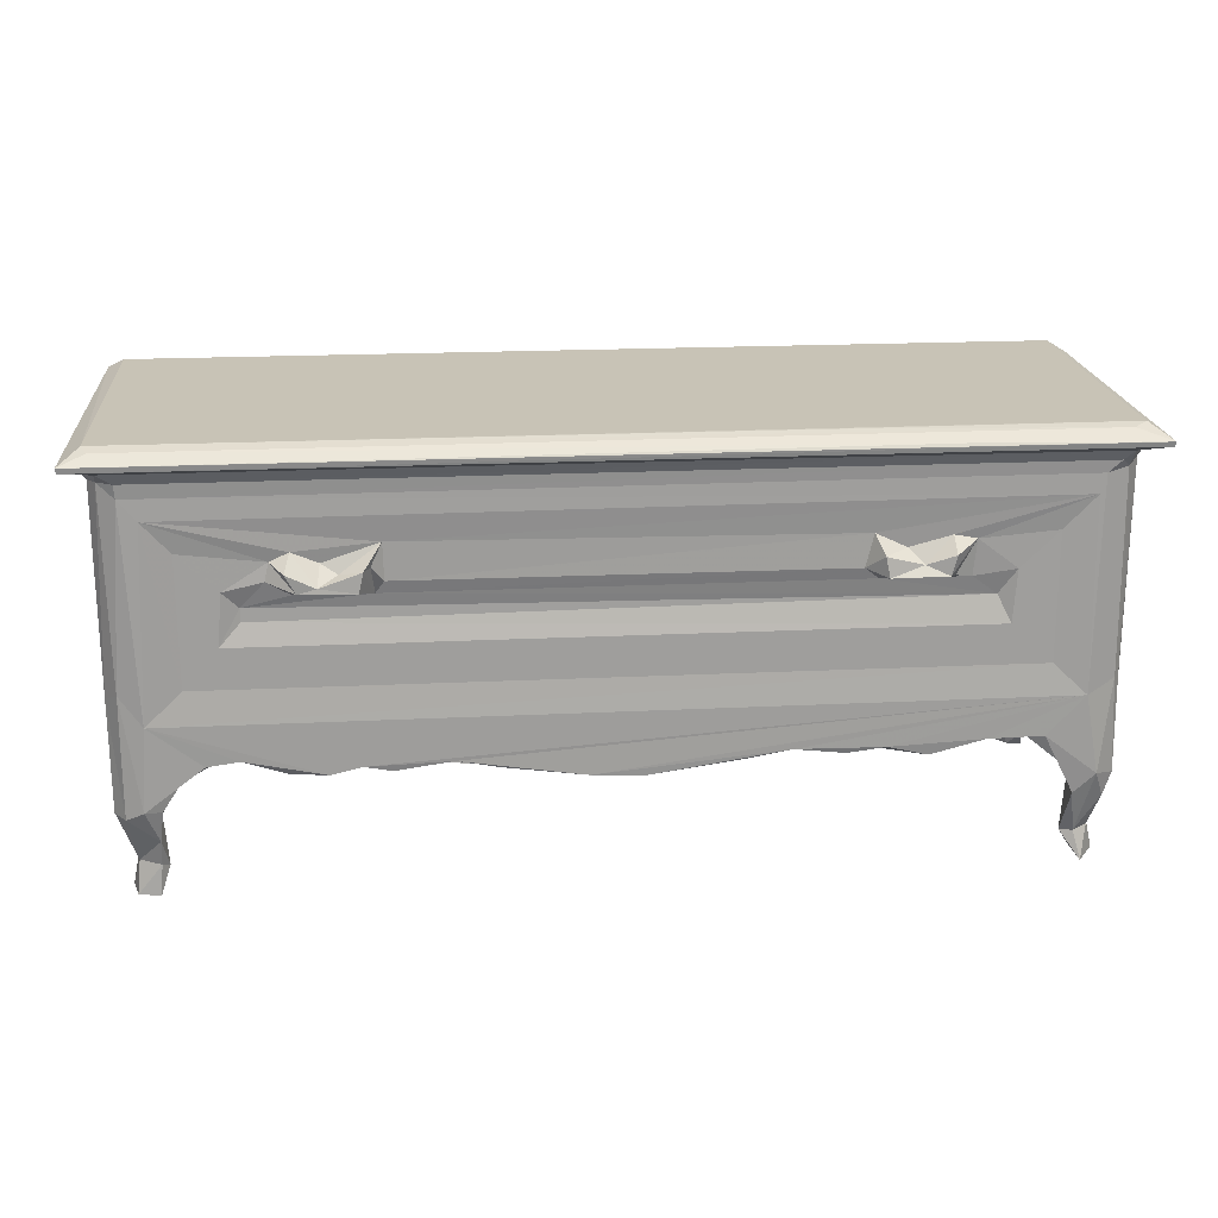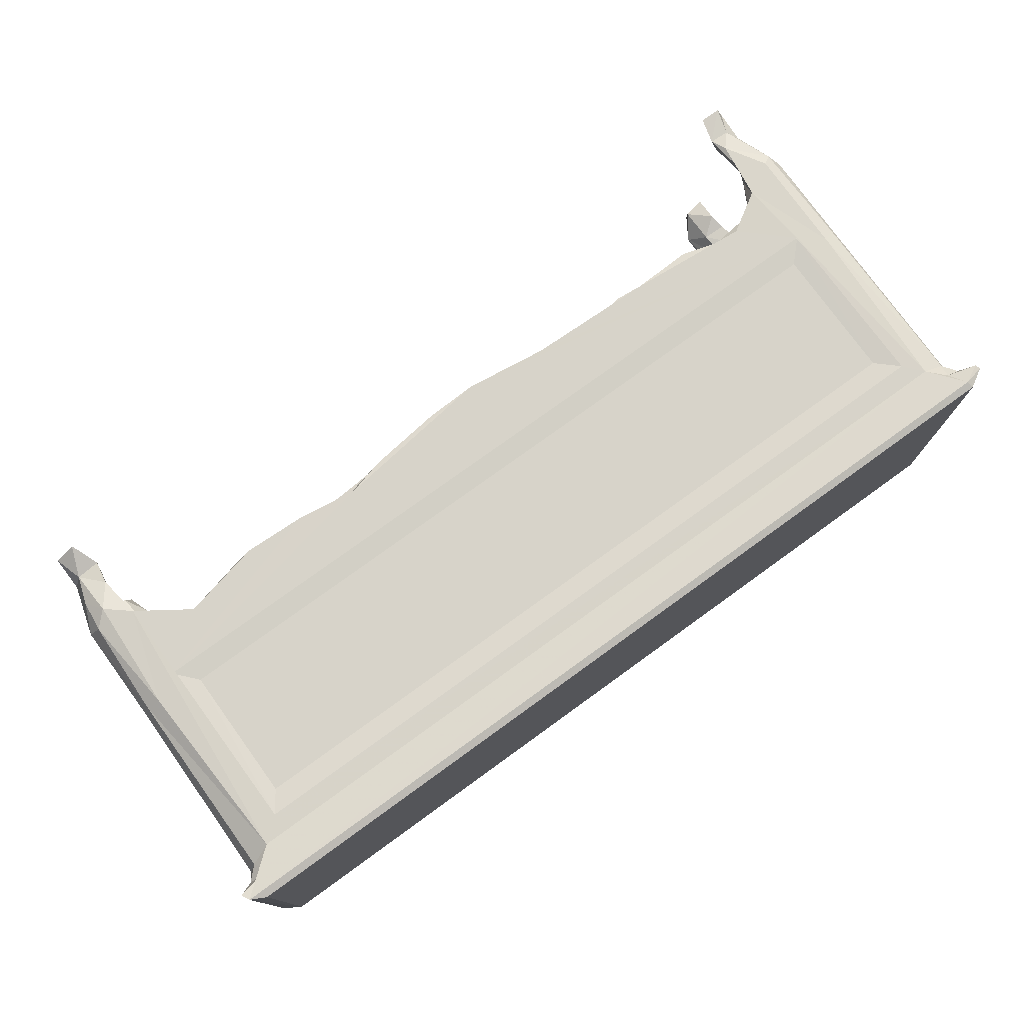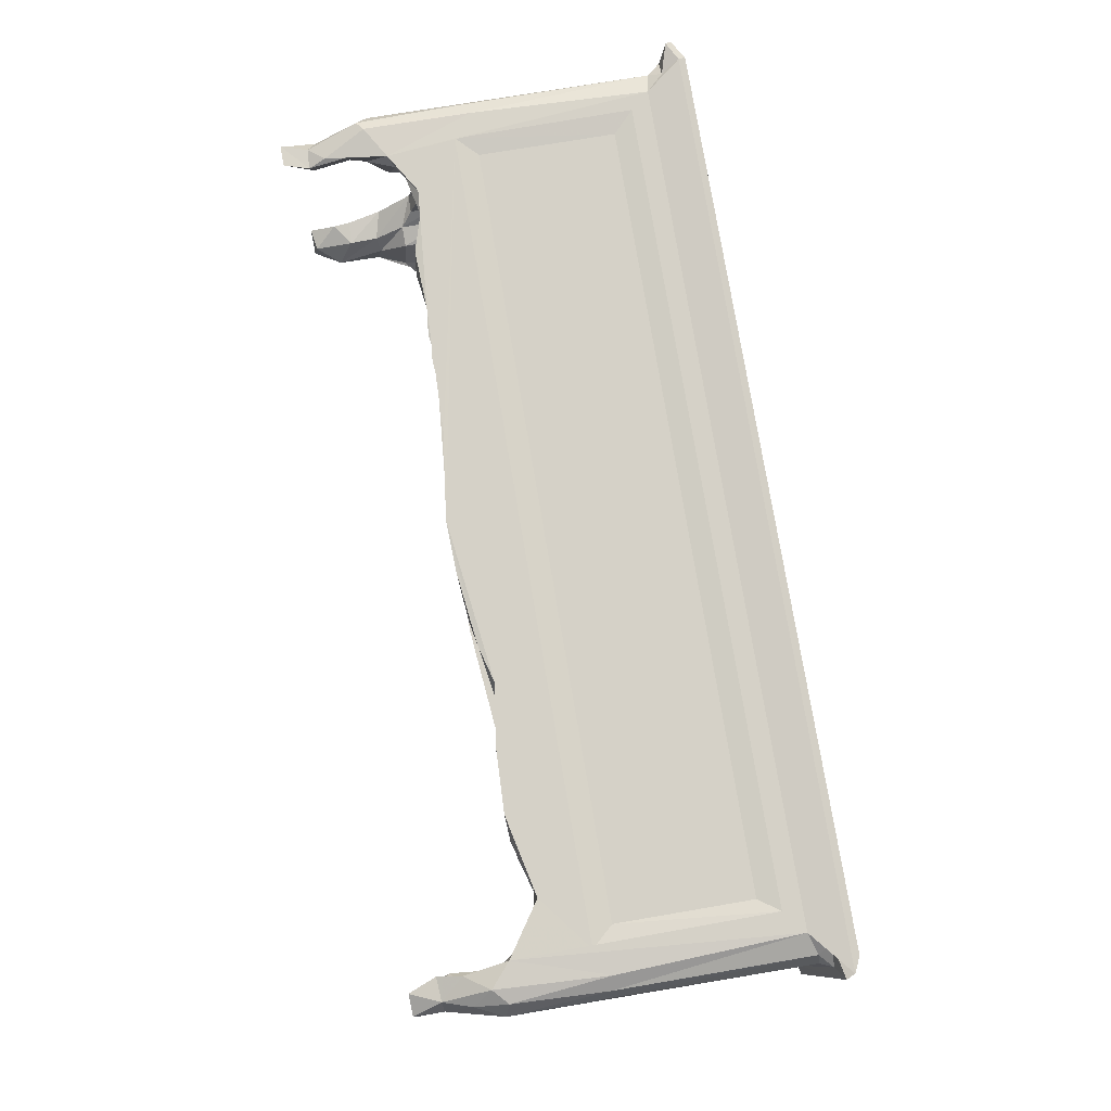
<metadata>
{"format":"obj","ext":"obj","renderer":"f3d","projection":"perspective","resolution":1024,"background":"white","views":[{"elev":19.5,"azim":-5.2,"up":"+Z"},{"elev":76.3,"azim":-35.9,"up":"+Y"},{"elev":78.9,"azim":-99.6,"up":"+Y"}]}
</metadata>
<code>
v 38.39 -307.6 -0.226
v 32.63 -285.3 0.7164
v 59.82 -312.7 0.6976
v 54.45 -289.4 3.501
v 41.04 -300.8 31.34
v 61.85 -310.3 29.88
v 38.54 -275.1 32.28
v 32.74 -281.2 49.28
v 57.98 -283.1 32.81
v 68.21 -301.8 26.04
v 62.95 -315.2 54.62
v 63.8 -300.1 73.77
v 34.18 -319.5 78.41
v 51.29 -324.8 86.53
v 22.99 -305.9 80.12
v 20.42 -278.2 86.37
v 22.02 -303 187.8
v 51.69 -283.6 70.05
v 57.41 -277.1 90.27
v 20.75 -255.6 118
v 42.61 -260.3 112.2
v 34.41 -319.2 196.1
v 56.5 -325.1 167.6
v 20.02 -286.2 169.9
v 50.06 -261.5 155.9
v 42.95 -251.9 147.8
v 71.95 -273 142.1
v 59.51 -254.4 160
v 23 -254.9 199.8
v 20.35 -214.4 133.1
v 38.8 -219.3 132
v 21.42 -160.5 122.2
v 37.83 -162.8 119.1
v 23 -78.98 199.6
v 20.12 -50.09 172.7
v 41.39 -85.15 145.3
v 67.07 -321.4 85.83
v 84.89 -322 113.4
v 106.7 -324.2 128.4
v 79.26 -294.4 110.1
v 89.89 -304.7 116.9
v 92.82 -302.4 148.2
v 72.23 -274.4 106.7
v 127.5 -306 132.3
v 83.28 -295.5 156.1
v 103.3 -305 137.3
v 91.03 -322 199.7
v 83.76 -262.5 159.8
v 90.69 -286.8 160
v 137.7 -324.7 132.8
v 179 -319.6 117.2
v 214.6 -324.7 117.1
v 204.5 -305.3 114.8
v 252.1 -305.6 121.1
v 244.2 -324.8 123.9
v 866.4 -296.4 155.8
v 270.1 -323.5 118.3
v 266.3 -305.9 116
v 325 -324.6 126.3
v 311.9 -306.4 124.9
v 90.56 -37.41 160
v 892.6 -325.1 168.7
v 361.9 -305.3 119.1
v 365.7 -323.4 118.1
v 430.9 -305.6 106.4
v 859.5 -286.8 160
v 859.6 -322 199.6
v 444.5 -324.8 108.2
v 495.3 -324.2 105.8
v 520 -305.6 106.2
v 856.4 -302.4 148.3
v 860.6 -77.56 160
v 3.196 -342.4 402.6
v 2.177 -343.1 407.8
v 31.3 -333.4 398.6
v 26.72 -330.8 416.5
v 46.76 -324.8 374.5
v 29.92 -314.8 387.3
v 20.82 -298.8 385.4
v 63.99 -325 354.4
v 20.05 -283.1 362.5
v 23 -255.6 334.7
v 128.6 -322 288.7
v 124.3 -322 238.3
v 143.7 -317.1 259.6
v 143.8 -317 272.5
v 90.42 -322 324.3
v 170.4 -321.7 314.9
v 21.22 -319.3 420
v 14.02 -308.9 397
v 45.86 -326.1 387.8
v 1.927 -1.897 403.7
v 14.34 -20.72 396.8
v 19.78 -37.76 386.2
v 193.6 -340.3 291
v 188.9 -320.2 284.2
v 184 -341.8 309.1
v 211.4 -340 295.6
v 246.6 -340.7 290.2
v 188.7 -323.6 323.8
v 213.7 -321.6 312.6
v 229.5 -328.6 304.1
v 250.7 -340.2 309.1
v 259.9 -319.3 283.4
v 767.3 -341 410.1
v 948 -343.1 407.4
v 166.5 -323 297.5
v 267.2 -322.5 330.6
v 256.8 -331 310.5
v 268.1 -322 294.9
v 915.5 -328.8 417.3
v 656.3 -320.6 419.8
v 819.4 -322 238.2
v 890.1 -325 357
v 693.3 -322.2 326.1
v 917.2 -332.1 397.4
v 908.3 -326.1 387.6
v 928.6 -318.5 420
v 34.43 -46.13 1.992
v 34.64 -51.91 28.76
v 26.73 -49.51 61.95
v 57.43 -48.1 24.85
v 35.58 -27.62 0.3366
v 55.78 -34.29 0.6763
v 57.05 -14.55 0.13
v 68.27 -23.89 27.46
v 44.07 -26.01 28.83
v 34.79 -21.46 57.69
v 64.48 -16.67 52.32
v 38.68 -107.6 131.2
v 20.32 -126.6 133.7
v 23.45 -94.08 128.3
v 20.18 -72.81 125.5
v 43.93 -69.09 113.8
v 49.79 -70.26 155.8
v 58.38 -74.38 159.6
v 20.74 -31.13 86.22
v 24.99 -58.47 98.35
v 51.1 -48.37 80.25
v 60.93 -39.43 61.59
v 64.38 -38.34 82.54
v 72.01 -56.85 104.2
v 47.53 -6.326 77.57
v 31.92 -11.48 91.52
v 21.42 -31.19 182.8
v 27.99 -16.21 186.9
v 41.9 -7.011 191.7
v 83.49 -68.53 159.9
v 72.04 -58.17 143.9
v 71.52 -4.896 98.03
v 81.37 -27.36 108.6
v 82.19 -29.85 155.8
v 95.59 -23.88 124.5
v 123.7 -5.176 133.3
v 90.57 -25.67 148.3
v 68.65 -5.005 176.3
v 88.29 -7.994 198.1
v 138.2 -24.67 132.4
v 179.9 -18.6 116.8
v 209.3 -24.68 116.2
v 205.1 -5.233 115.4
v 249.6 -24.5 125.2
v 245.9 -12.87 120
v 268.4 -22.99 116.8
v 267.5 -5.385 117.7
v 315 -20.92 125.3
v 330.5 -5.156 126.5
v 354.9 -24.62 124.7
v 367.7 -6.356 116.4
v 396.1 -20.43 111.3
v 446.2 -24.78 108.1
v 861.9 -7.973 197.2
v 441.7 -6.177 107.3
v 495.7 -5.201 105.4
v 507.7 -24.47 107.7
v 863.4 -29.92 156
v 866.3 -25.82 148.5
v 822.9 -24.77 134.8
v 88.5 -7.995 335.5
v 882.3 -5.002 175.9
v 580.2 -5.086 116.7
v 23 -78.83 334.4
v 28.14 -16.55 384.2
v 50.19 -5.122 376.3
v 6.214 0.4343 412.3
v 21.53 -2.889 420
v 36.23 -4.844 397.3
v 73.47 -5.019 356.7
v 899.5 -5.072 376.4
v 928.6 -2.641 420
v 861.2 -7.994 335.8
v 926.5 0.5247 412.8
v 584.1 -323.5 117.9
v 592.5 -305.4 119.4
v 626.4 -324.8 126.1
v 675.4 -323.3 119.9
v 684.3 -305.9 118.1
v 813.6 -306 130.4
v 711.8 -324.8 125.1
v 705.3 -313.3 119.8
v 753.8 -305.5 113.3
v 750.2 -323.2 115.3
v 802.6 -324.7 129.4
v 890.6 -78.98 160
v 900.6 -314.5 -0.2962
v 895.8 -287.8 4.384
v 880.9 -304.5 27.93
v 893.5 -308.3 27.74
v 886.3 -320.7 71.26
v 894.3 -282.9 43.79
v 918.5 -287.6 0.3729
v 909.3 -297.1 28.94
v 917.3 -311.6 63.87
v 918 -280.3 45.12
v 914.8 -275.8 27.69
v 840.6 -321.2 128.9
v 839.5 -307.3 127.7
v 856.2 -324.9 130.4
v 866.4 -302.1 113.7
v 874.4 -320.7 100.7
v 886 -300.2 75.38
v 906.8 -323.9 91.07
v 877.6 -274.5 104.7
v 895.9 -284.8 73.19
v 897.6 -267.1 104.9
v 868.8 -264.2 159.7
v 877 -273.8 144
v 895.6 -262.6 159.5
v 925.8 -309.6 86.4
v 929.7 -292.9 89.57
v 918.4 -318.1 182.6
v 925.3 -279.2 80.69
v 929.2 -255.6 117.5
v 909.2 -253.7 117.3
v 930 -286 168.9
v 924.3 -309.3 200.9
v 908.3 -250.5 145.8
v 927 -253.1 199.6
v 927 -255.6 334.7
v 910.5 -217.7 131
v 929.3 -210.9 132.9
v 911.8 -166.7 119.4
v 928 -153.1 122.4
v 900.4 -70.63 155.6
v 930.1 -45.46 170.5
v 927 -78.39 199.7
v 946.7 -342.3 402.5
v 806.4 -316.3 264.9
v 685.5 -322.3 294.3
v 895.4 -325 376
v 704.3 -341 290.1
v 699 -319.7 283.5
v 758.1 -340.9 290.6
v 700.5 -338.6 309.3
v 722.7 -321.5 312
v 736.6 -333.4 299.2
v 765.5 -325.7 286.6
v 763.1 -341.2 309.7
v 762.9 -323.3 323.1
v 784.8 -321.9 318.5
v 782 -319.8 283.3
v 822.9 -321.8 289.5
v 859.5 -322 324.5
v 915.8 -319.6 380.2
v 929.5 -298.4 385.9
v 929.9 -283 357.4
v 929.5 -51.96 359.4
v 936.3 -303.1 397.2
v 587.1 -24.06 118.4
v 859.5 -37.41 160
v 623.8 -6.457 125.4
v 637.6 -23.72 126.2
v 710.2 -5.169 120.3
v 683.4 -6.536 117.5
v 682.7 -23.98 118.1
v 710.6 -23.51 122.4
v 752.6 -23.36 115.2
v 771.4 -7.553 117.7
v 808.7 -6.086 129.1
v 833.7 -5.197 130.8
v 888.9 -20.04 0.4535
v 889.5 -46.57 28.85
v 902 -44.56 3.661
v 883.1 -24.57 25.31
v 903.1 -24.26 26.48
v 887.8 -17.04 42.66
v 913.1 -52.2 17.59
v 915.3 -40.25 34.58
v 917.4 -40.19 0.4639
v 910.1 -20.89 0.02255
v 919 -13.31 79.55
v 862 -23.62 118.8
v 865.6 -13.92 111.5
v 877.6 -56.02 105
v 898.3 -64.45 108.4
v 893.7 -51.79 88
v 877.5 -56.96 144.6
v 893.5 -44.01 66.67
v 884.4 -13.33 70.31
v 883.7 -31.13 83.22
v 875 -4.919 105.5
v 874 -63.13 154.3
v 910.8 -118.4 131
v 926.2 -109 132.2
v 909.7 -76.8 118.1
v 929.9 -101.9 138.9
v 908.6 -83.14 145.3
v 923.9 -50.4 65.75
v 929.3 -52.5 91.15
v 929.3 -67.8 114.7
v 908.5 -6.712 86.26
v 928.2 -26.93 90.8
v 927 -25.62 194.8
v 907.6 -6.935 195.9
v 921.9 -16.1 188.7
v 882.7 -4.998 357.1
v 929.2 -34.15 385
v 921.6 -16.14 380.4
v 934 -20.13 394.7
v 946.4 -1.902 403
v 947.7 -2.517 408.3
v 916.5 -6.015 393.9
f 1 4 3
f 1 2 4
f 6 5 1
f 1 3 6
f 1 5 2
f 2 5 7
f 5 8 7
f 2 7 4
f 4 7 9
f 3 4 10
f 3 10 6
f 6 10 11
f 10 4 9
f 10 9 12
f 13 15 5
f 13 11 14
f 5 11 13
f 5 6 11
f 15 16 8
f 5 15 8
f 8 18 7
f 7 18 9
f 8 16 18
f 16 19 18
f 20 21 19
f 16 20 19
f 13 14 22
f 15 13 17
f 17 13 22
f 22 14 23
f 15 24 16
f 15 17 24
f 21 26 25
f 21 25 27
f 20 30 31
f 21 20 31
f 30 33 31
f 30 32 33
f 16 30 20
f 16 24 30
f 21 31 26
f 30 24 35
f 31 36 26
f 24 29 35
f 29 34 35
f 14 11 37
f 11 10 12
f 37 11 12
f 14 37 38
f 14 38 39
f 37 40 38
f 37 12 40
f 38 40 41
f 40 42 41
f 18 12 9
f 18 19 12
f 12 43 40
f 19 43 12
f 19 21 43
f 21 27 43
f 39 38 44
f 38 41 44
f 40 45 42
f 42 46 41
f 40 27 45
f 40 43 27
f 45 27 48
f 27 25 48
f 25 28 48
f 45 48 49
f 14 39 23
f 39 50 23
f 41 46 44
f 39 44 50
f 48 28 49
f 50 44 51
f 51 52 50
f 51 44 53
f 51 53 52
f 52 53 54
f 44 46 53
f 50 52 23
f 52 55 23
f 42 45 56
f 45 49 56
f 52 54 55
f 57 55 58
f 58 55 54
f 57 60 59
f 58 54 60
f 57 58 60
f 53 46 54
f 57 59 55
f 55 62 23
f 60 54 63
f 59 60 63
f 59 63 64
f 64 63 65
f 54 46 63
f 55 59 62
f 56 49 66
f 62 67 23
f 23 67 47
f 49 61 66
f 64 65 68
f 64 68 59
f 68 65 69
f 65 70 69
f 59 68 62
f 63 46 65
f 46 42 71
f 42 56 71
f 61 72 66
f 22 78 17
f 78 79 17
f 22 23 77
f 17 79 24
f 79 81 24
f 24 82 29
f 24 81 82
f 77 78 22
f 23 80 77
f 29 82 34
f 23 47 80
f 47 84 83
f 84 86 83
f 84 85 86
f 80 47 87
f 47 83 87
f 87 88 80
f 74 76 89
f 73 90 75
f 77 91 78
f 91 75 78
f 75 90 78
f 78 90 79
f 73 74 92
f 73 92 90
f 81 79 94
f 79 90 94
f 94 90 93
f 95 99 98
f 95 96 99
f 97 88 95
f 95 98 97
f 97 98 100
f 99 104 103
f 98 103 102
f 98 99 103
f 74 105 76
f 73 106 74
f 74 106 105
f 86 107 83
f 107 86 96
f 96 95 107
f 83 107 88
f 83 88 87
f 95 88 107
f 88 97 100
f 100 98 101
f 98 102 101
f 88 100 80
f 100 108 80
f 100 101 108
f 96 104 99
f 86 104 96
f 104 109 103
f 104 110 109
f 101 102 108
f 102 103 108
f 109 110 108
f 103 109 108
f 76 111 89
f 111 112 89
f 47 113 84
f 84 113 85
f 108 114 80
f 80 114 77
f 47 67 113
f 108 115 114
f 91 116 75
f 76 105 111
f 77 117 91
f 91 117 116
f 89 112 118
f 119 122 120
f 119 123 124
f 124 123 125
f 124 122 119
f 119 120 123
f 120 127 123
f 120 128 127
f 123 127 125
f 125 127 126
f 127 129 126
f 124 125 126
f 122 124 126
f 32 131 130
f 32 130 33
f 33 130 31
f 130 132 134
f 32 30 131
f 30 35 131
f 31 130 36
f 26 135 25
f 26 36 135
f 25 135 28
f 135 136 28
f 131 132 130
f 131 35 133
f 132 131 133
f 121 138 137
f 120 139 121
f 120 122 139
f 122 140 139
f 121 139 138
f 140 141 139
f 138 132 133
f 138 134 132
f 138 133 137
f 134 138 142
f 142 138 139
f 121 137 120
f 120 137 128
f 137 144 128
f 128 144 143
f 128 143 127
f 127 143 129
f 133 35 137
f 130 134 36
f 134 135 36
f 35 145 137
f 137 145 146
f 144 146 147
f 137 146 144
f 136 148 28
f 28 148 49
f 134 142 149
f 122 126 140
f 126 129 140
f 140 150 141
f 140 129 150
f 141 142 139
f 142 141 151
f 142 151 152
f 141 150 151
f 151 153 152
f 153 151 154
f 134 149 135
f 135 149 136
f 149 148 136
f 142 152 149
f 149 152 148
f 148 152 61
f 152 153 155
f 153 158 155
f 153 154 158
f 144 147 143
f 143 147 150
f 143 150 129
f 151 150 154
f 150 156 154
f 49 148 61
f 158 154 159
f 159 160 158
f 159 161 160
f 160 163 162
f 160 161 163
f 162 163 164
f 165 164 163
f 164 166 162
f 164 165 166
f 165 167 166
f 166 168 162
f 160 162 158
f 162 168 158
f 159 154 161
f 161 154 156
f 163 161 165
f 161 156 165
f 168 166 169
f 166 167 169
f 168 169 170
f 168 171 158
f 170 171 168
f 170 169 173
f 171 170 173
f 171 173 174
f 171 174 175
f 61 152 176
f 158 177 155
f 155 176 152
f 155 177 176
f 171 178 158
f 158 178 177
f 165 156 167
f 156 180 167
f 156 157 180
f 157 172 180
f 169 174 173
f 169 167 174
f 167 180 174
f 174 180 181
f 34 82 182
f 82 81 94
f 82 94 182
f 34 182 35
f 35 182 94
f 35 94 145
f 145 183 146
f 145 94 183
f 146 184 147
f 146 183 184
f 74 89 185
f 92 93 90
f 185 89 186
f 74 185 92
f 94 93 183
f 183 187 184
f 93 187 183
f 147 184 150
f 150 188 156
f 150 184 188
f 156 188 157
f 188 179 157
f 92 185 187
f 93 92 187
f 187 185 184
f 184 189 188
f 185 186 190
f 186 89 190
f 179 188 191
f 184 185 189
f 189 185 192
f 185 190 192
f 65 46 70
f 69 70 193
f 68 69 195
f 68 195 62
f 70 46 194
f 193 195 69
f 70 194 193
f 193 194 195
f 195 197 196
f 195 194 197
f 194 46 198
f 46 71 198
f 195 199 62
f 195 196 199
f 196 200 199
f 196 197 200
f 200 197 201
f 194 198 197
f 197 198 201
f 202 199 200
f 202 200 201
f 202 203 199
f 202 201 203
f 201 198 203
f 199 203 62
f 205 207 206
f 205 208 207
f 207 208 209
f 207 210 206
f 205 206 211
f 208 205 212
f 208 212 213
f 205 211 212
f 206 210 215
f 210 214 215
f 211 215 212
f 206 215 211
f 212 215 214
f 217 219 216
f 209 221 207
f 209 220 221
f 220 216 219
f 220 218 216
f 220 209 218
f 209 222 218
f 220 223 221
f 220 219 223
f 207 221 224
f 207 224 210
f 224 221 225
f 221 223 225
f 203 198 216
f 216 218 203
f 198 217 216
f 198 71 217
f 203 218 62
f 217 71 219
f 219 71 56
f 218 222 62
f 66 226 56
f 219 227 223
f 219 56 227
f 227 56 226
f 227 226 228
f 226 66 228
f 66 204 228
f 208 222 209
f 208 213 222
f 213 229 222
f 212 214 213
f 214 210 232
f 213 214 229
f 210 224 232
f 229 214 230
f 214 232 230
f 225 234 233
f 230 232 233
f 224 225 233
f 232 224 233
f 62 222 231
f 222 229 231
f 231 229 236
f 229 230 236
f 223 228 225
f 223 227 228
f 225 237 234
f 225 228 237
f 235 238 239
f 234 240 233
f 233 240 241
f 242 241 240
f 241 242 243
f 234 237 240
f 230 233 235
f 233 241 235
f 204 244 228
f 237 228 244
f 241 245 235
f 235 246 238
f 235 245 246
f 73 247 106
f 73 75 247
f 247 75 116
f 113 248 85
f 110 115 108
f 110 249 115
f 77 114 250
f 85 248 86
f 110 104 249
f 86 248 104
f 77 250 117
f 89 118 190
f 251 249 252
f 251 254 249
f 254 256 255
f 251 256 254
f 251 253 256
f 253 251 257
f 253 258 256
f 258 259 256
f 253 260 258
f 249 104 252
f 248 252 104
f 248 261 252
f 254 115 249
f 254 255 115
f 115 255 114
f 251 252 257
f 252 261 257
f 248 262 261
f 255 256 259
f 255 259 114
f 253 257 260
f 258 260 259
f 257 261 260
f 261 262 260
f 259 260 114
f 111 118 112
f 106 111 105
f 248 113 262
f 262 113 263
f 113 67 263
f 67 62 263
f 62 114 263
f 262 263 260
f 260 263 114
f 62 231 264
f 236 230 265
f 114 62 250
f 62 264 250
f 231 236 264
f 235 239 266
f 236 265 264
f 230 235 266
f 230 266 265
f 266 267 265
f 239 267 266
f 250 264 117
f 111 106 118
f 264 268 116
f 264 265 268
f 264 116 117
f 247 116 268
f 175 181 269
f 175 174 181
f 72 61 270
f 61 176 270
f 171 175 178
f 175 269 178
f 269 181 271
f 269 271 272
f 269 272 178
f 271 181 273
f 66 72 204
f 272 271 274
f 272 274 275
f 275 273 276
f 275 274 273
f 272 275 178
f 275 276 178
f 277 276 273
f 276 277 178
f 277 278 178
f 178 278 279
f 271 273 274
f 181 180 273
f 273 278 277
f 278 273 279
f 273 180 280
f 279 273 280
f 282 281 283
f 281 282 284
f 284 286 285
f 283 287 282
f 283 281 289
f 281 290 289
f 289 287 283
f 281 284 290
f 285 290 284
f 286 291 285
f 287 289 288
f 289 285 288
f 289 290 285
f 280 293 292
f 294 295 297
f 282 299 284
f 282 298 299
f 298 296 300
f 298 300 299
f 284 299 286
f 299 300 301
f 294 300 296
f 294 293 300
f 294 292 293
f 294 177 292
f 300 293 301
f 178 279 292
f 279 280 292
f 72 302 204
f 297 295 244
f 297 244 302
f 72 176 302
f 72 270 176
f 178 292 177
f 294 297 177
f 297 176 177
f 297 302 176
f 242 240 303
f 242 304 243
f 242 303 304
f 305 304 303
f 240 237 307
f 240 307 303
f 237 244 307
f 243 306 241
f 241 306 245
f 303 307 305
f 243 304 306
f 282 308 298
f 282 287 308
f 298 308 296
f 287 288 308
f 308 309 296
f 296 295 294
f 295 296 309
f 304 310 306
f 305 310 304
f 309 305 295
f 309 310 305
f 286 311 291
f 308 288 309
f 288 312 309
f 291 288 285
f 291 312 288
f 305 244 295
f 305 307 244
f 204 302 244
f 306 310 245
f 310 309 245
f 309 312 245
f 312 313 245
f 311 314 291
f 312 291 315
f 291 314 315
f 312 315 313
f 299 301 286
f 293 280 301
f 280 180 301
f 286 301 311
f 301 314 311
f 157 179 191
f 157 191 172
f 188 316 191
f 188 189 316
f 238 246 239
f 246 245 267
f 245 313 317
f 239 246 267
f 245 317 267
f 315 318 313
f 314 318 315
f 314 189 318
f 313 318 317
f 265 319 268
f 267 317 265
f 265 317 319
f 247 320 106
f 268 320 247
f 319 320 268
f 118 106 190
f 190 106 321
f 189 322 318
f 317 318 319
f 322 319 318
f 320 321 106
f 172 191 180
f 180 189 301
f 191 316 180
f 180 316 189
f 301 189 314
f 189 192 322
f 322 320 319
f 322 192 320
f 192 190 321
f 192 321 320

</code>
